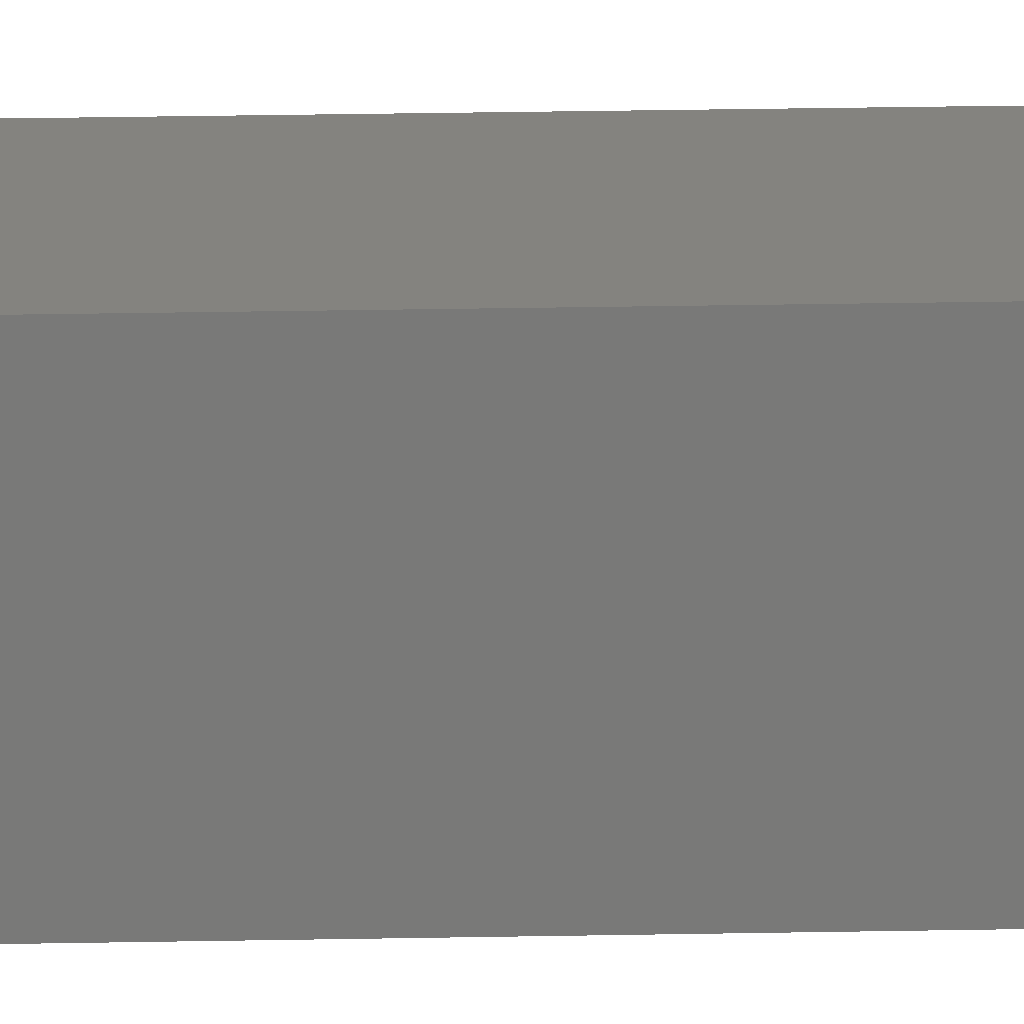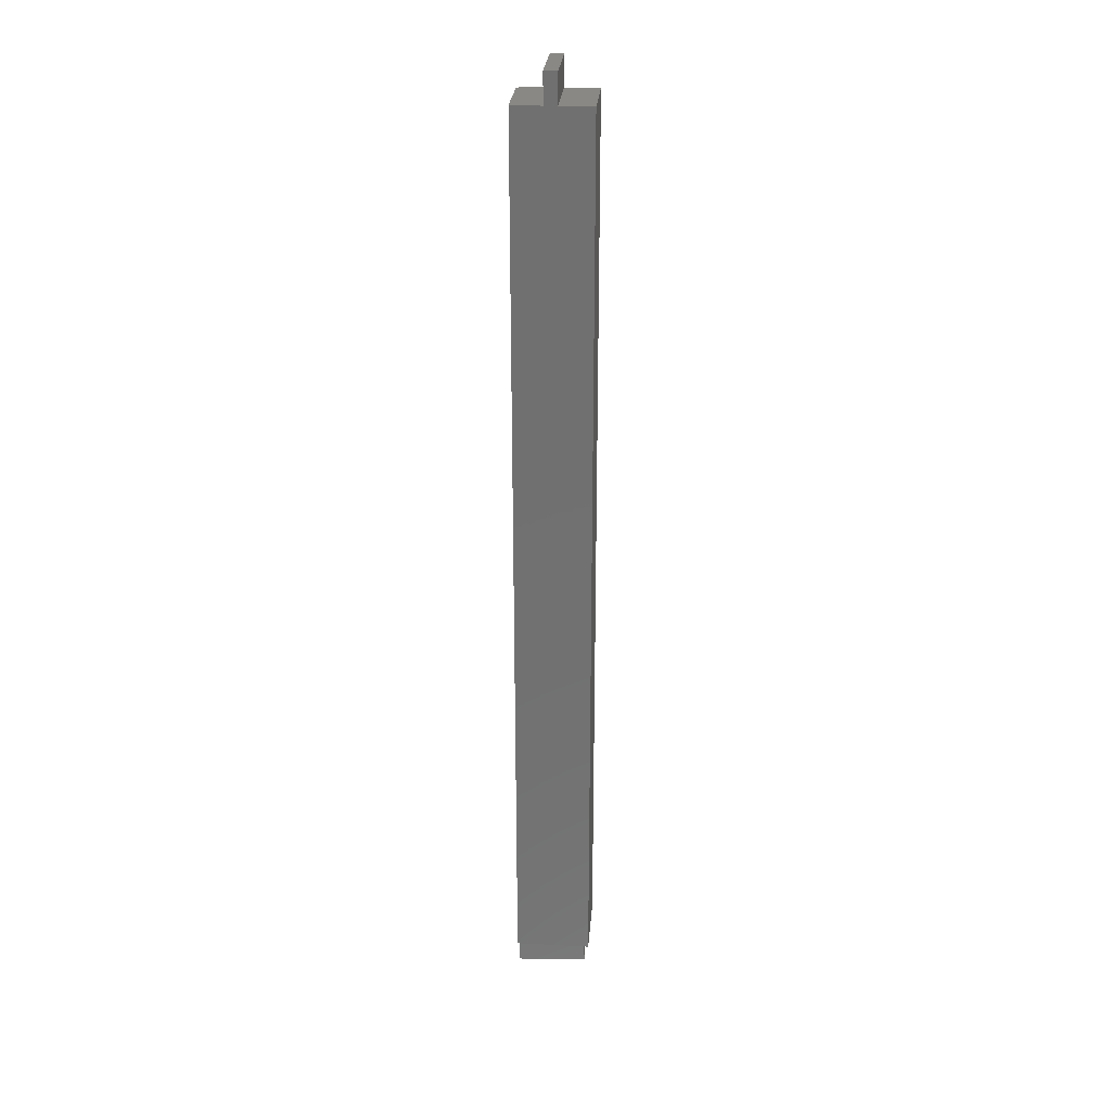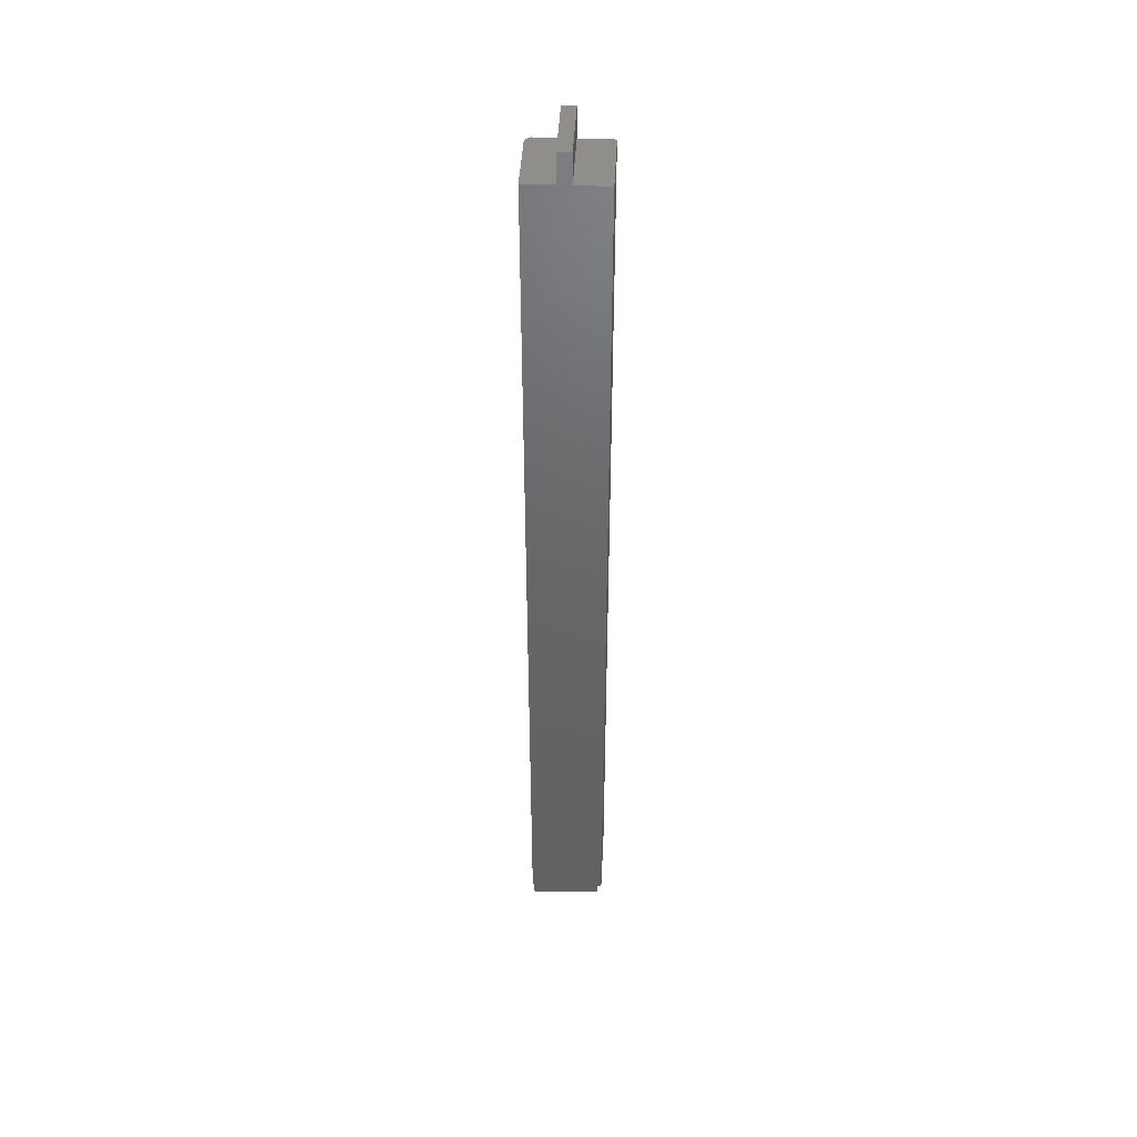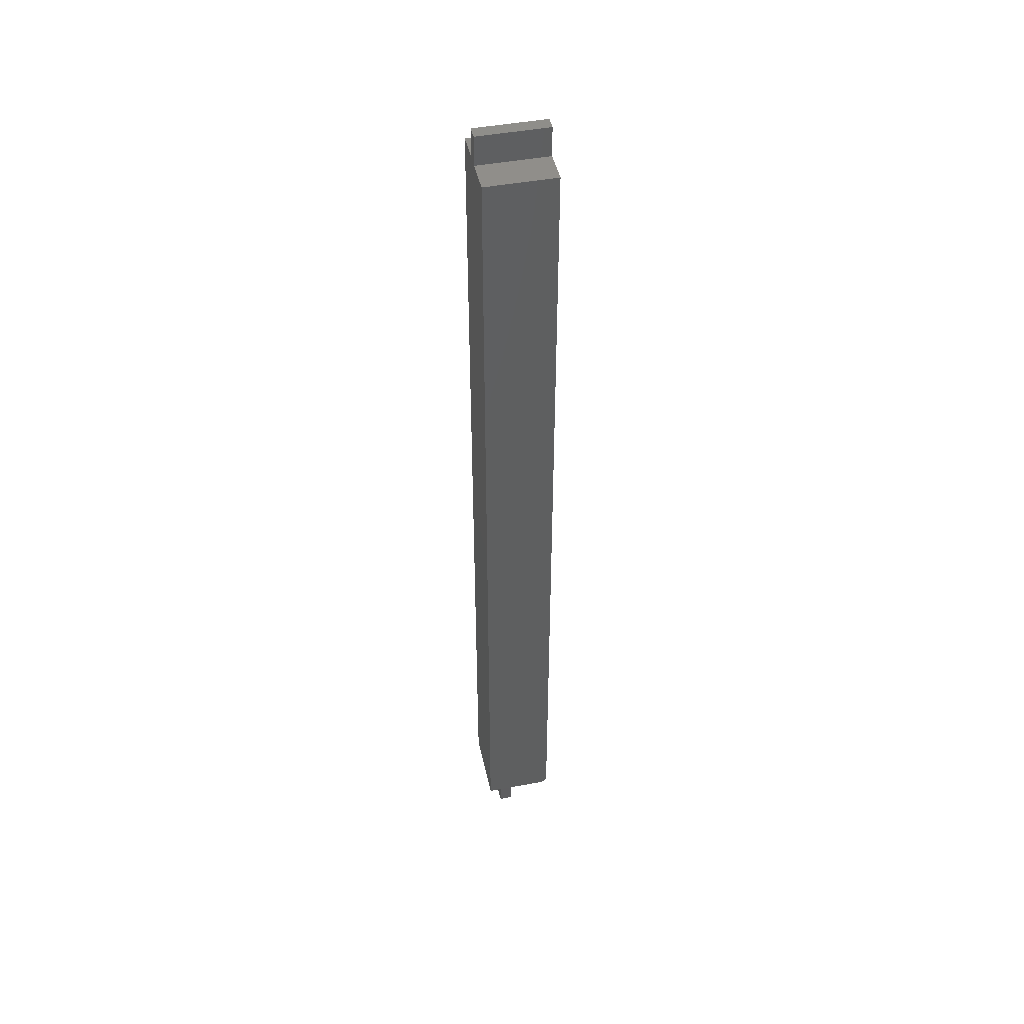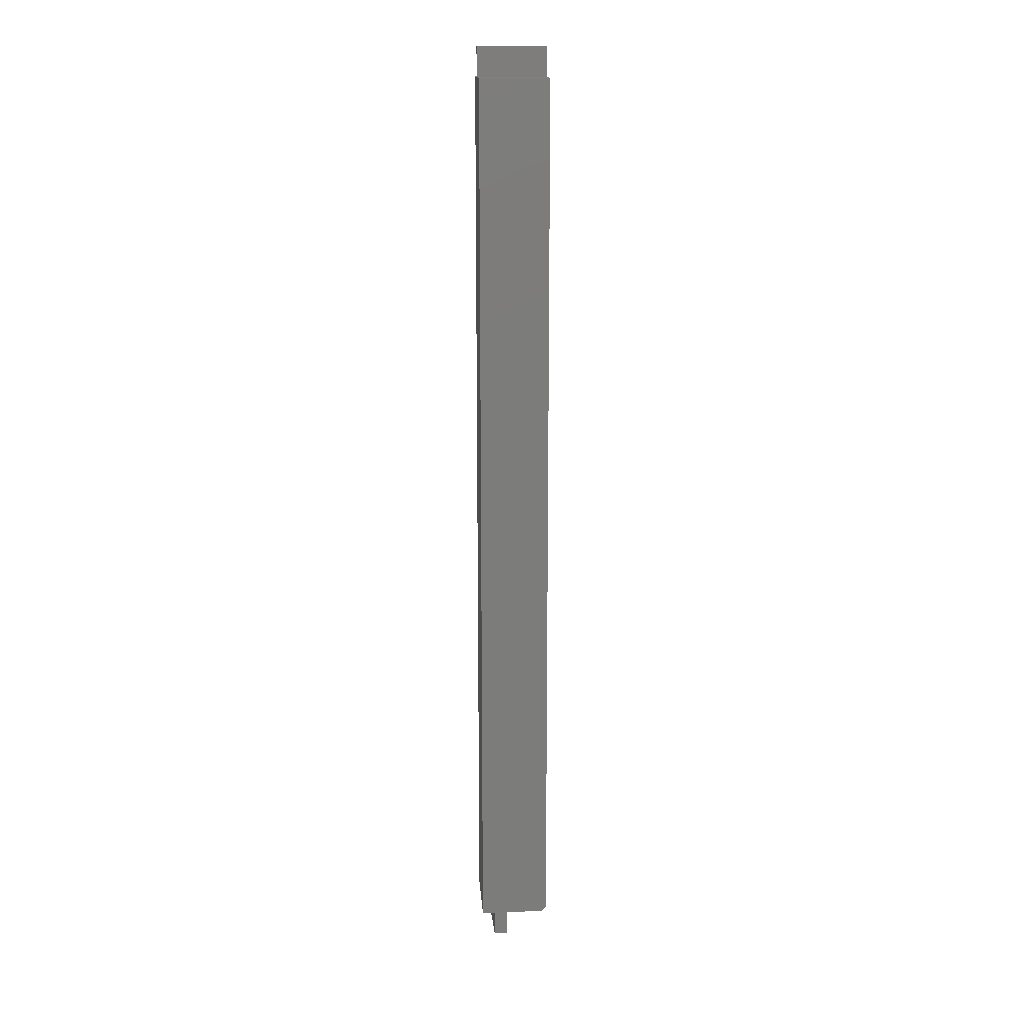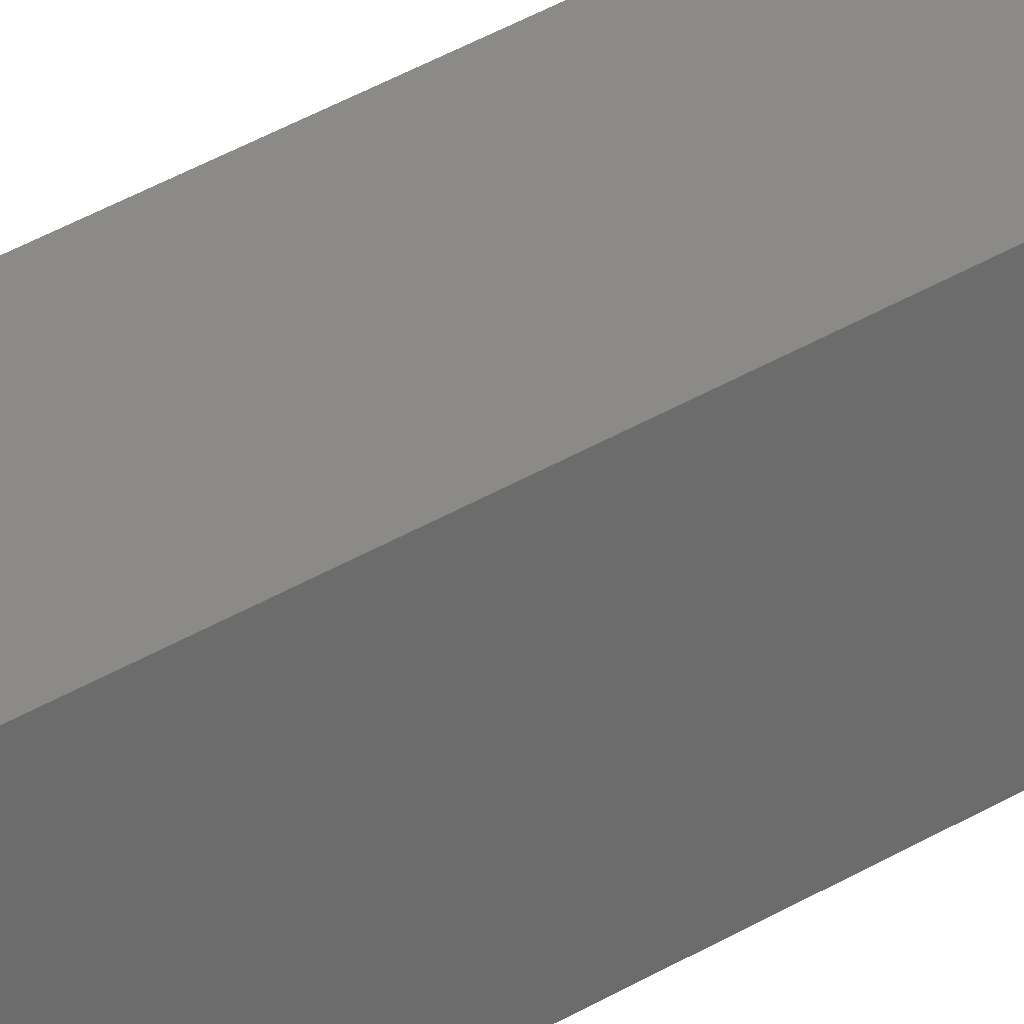
<metadata>
{"format":"stl","ext":"stl","renderer":"f3d","projection":"perspective","resolution":1024,"background":"white","views":[{"elev":18.2,"azim":87.5,"up":"+Y"},{"elev":26.7,"azim":4.6,"up":"+Z"},{"elev":43.6,"azim":2.9,"up":"+Z"},{"elev":46.1,"azim":77.9,"up":"+Z"},{"elev":15.0,"azim":86.0,"up":"+Z"},{"elev":31.8,"azim":48.1,"up":"+Y"}]}
</metadata>
<code>
# stl→obj: 29 verts, 54 faces
v -0.05354 -0.07031 -0.75
v -0.05469 -0.07031 -0.7031
v 0.05577 -0.06763 -0.7473
v 0.05469 -0.06763 -0.7031
v 0.0552 -0.08835 -0.7031
v 0.05628 -0.08835 -0.7473
v -0.05303 -0.09103 -0.75
v -0.05418 -0.09103 -0.7031
v 0.06373 -0.007812 -0.7031
v 0.06373 -0.1094 -0.7031
v -0.05469 -0.007812 -0.7031
v -0.05469 -0.1094 -0.7031
v -0.05469 -0.1094 0.7031
v -0.05469 -0.007812 0.7031
v -0.04688 1.355e-18 -0.6953
v -0.04688 1.566e-16 0.7031
v -0.01028 1.589e-16 0.7031
v -0.007812 1.591e-16 0.7031
v 0.01242 1.603e-16 0.7031
v 0.06373 1.635e-16 0.7031
v 0.06373 8.263e-18 -0.6953
v -0.007812 1.643e-16 0.75
v 0.01242 1.655e-16 0.75
v 0.06373 -0.1094 0.7031
v 0.01242 -0.1094 0.7031
v -0.007812 -0.1094 0.7031
v -0.01028 -0.1094 0.7031
v -0.007812 -0.1094 0.75
v 0.01242 -0.1094 0.75
f 1 2 3
f 3 2 4
f 4 5 3
f 3 5 6
f 6 5 7
f 7 5 8
f 9 10 5
f 9 5 4
f 9 4 2
f 9 2 11
f 12 8 10
f 10 8 5
f 13 14 11
f 13 11 2
f 13 2 8
f 13 8 12
f 8 2 7
f 7 2 1
f 1 3 7
f 7 3 6
f 15 16 17
f 15 17 18
f 15 18 19
f 15 19 20
f 15 20 21
f 18 22 19
f 19 22 23
f 12 10 24
f 12 24 25
f 12 25 26
f 12 26 27
f 12 27 13
f 26 25 28
f 28 25 29
f 23 22 29
f 29 22 28
f 24 20 25
f 25 20 19
f 26 18 27
f 27 18 17
f 22 18 28
f 28 18 26
f 19 23 25
f 25 23 29
f 11 15 9
f 9 15 21
f 27 17 13
f 13 17 16
f 13 16 14
f 14 16 11
f 11 16 15
f 20 24 21
f 21 24 10
f 21 10 9

</code>
